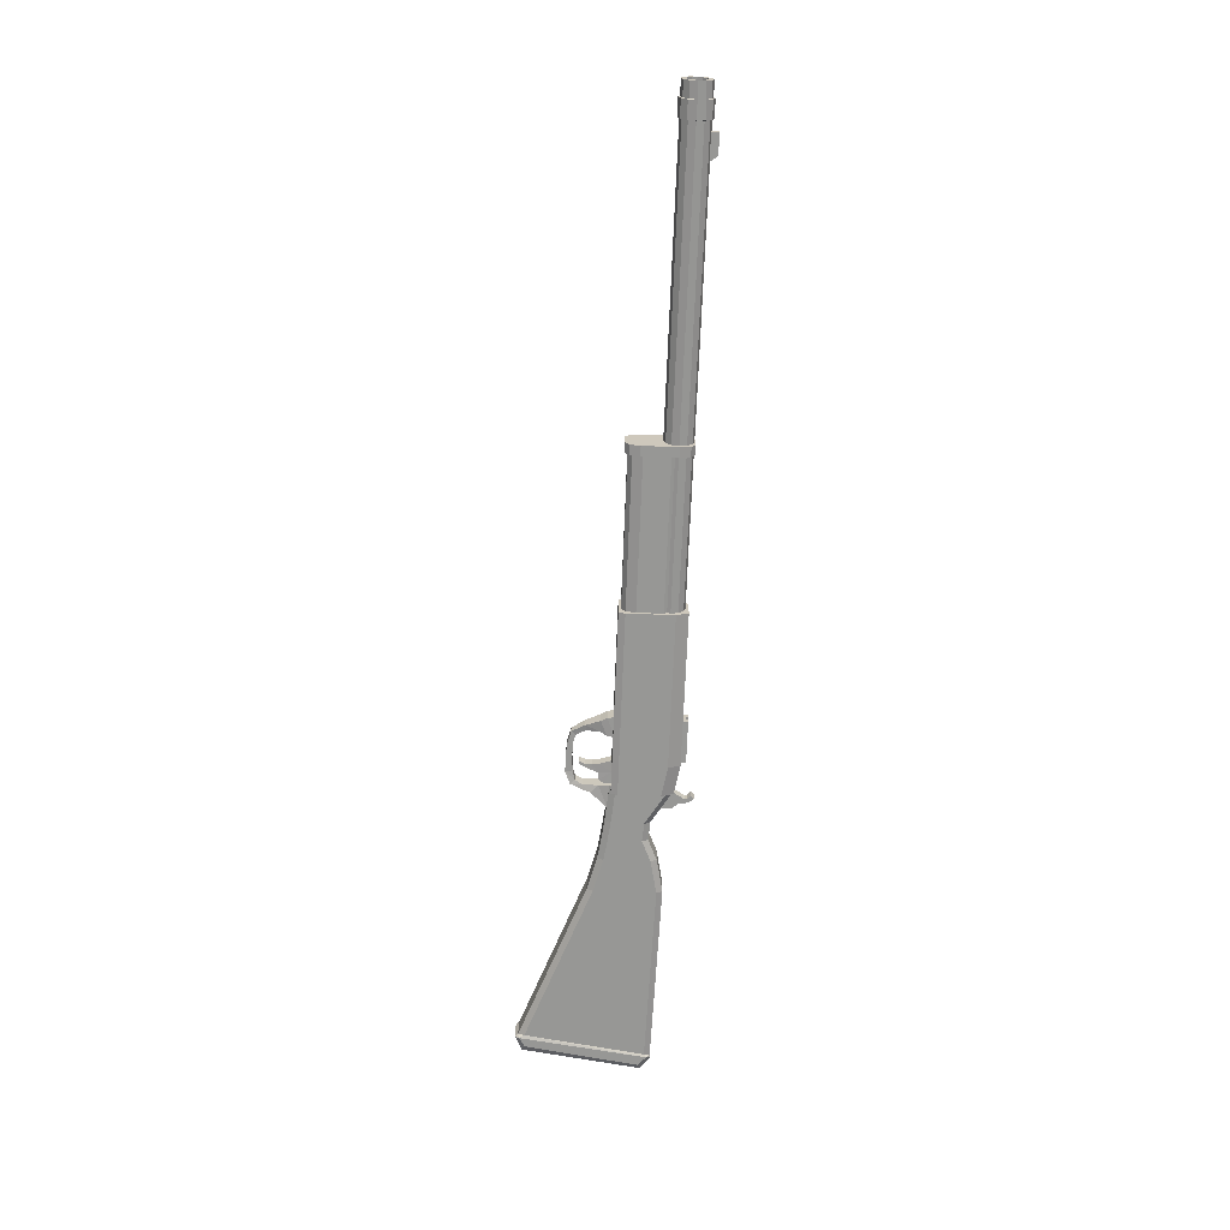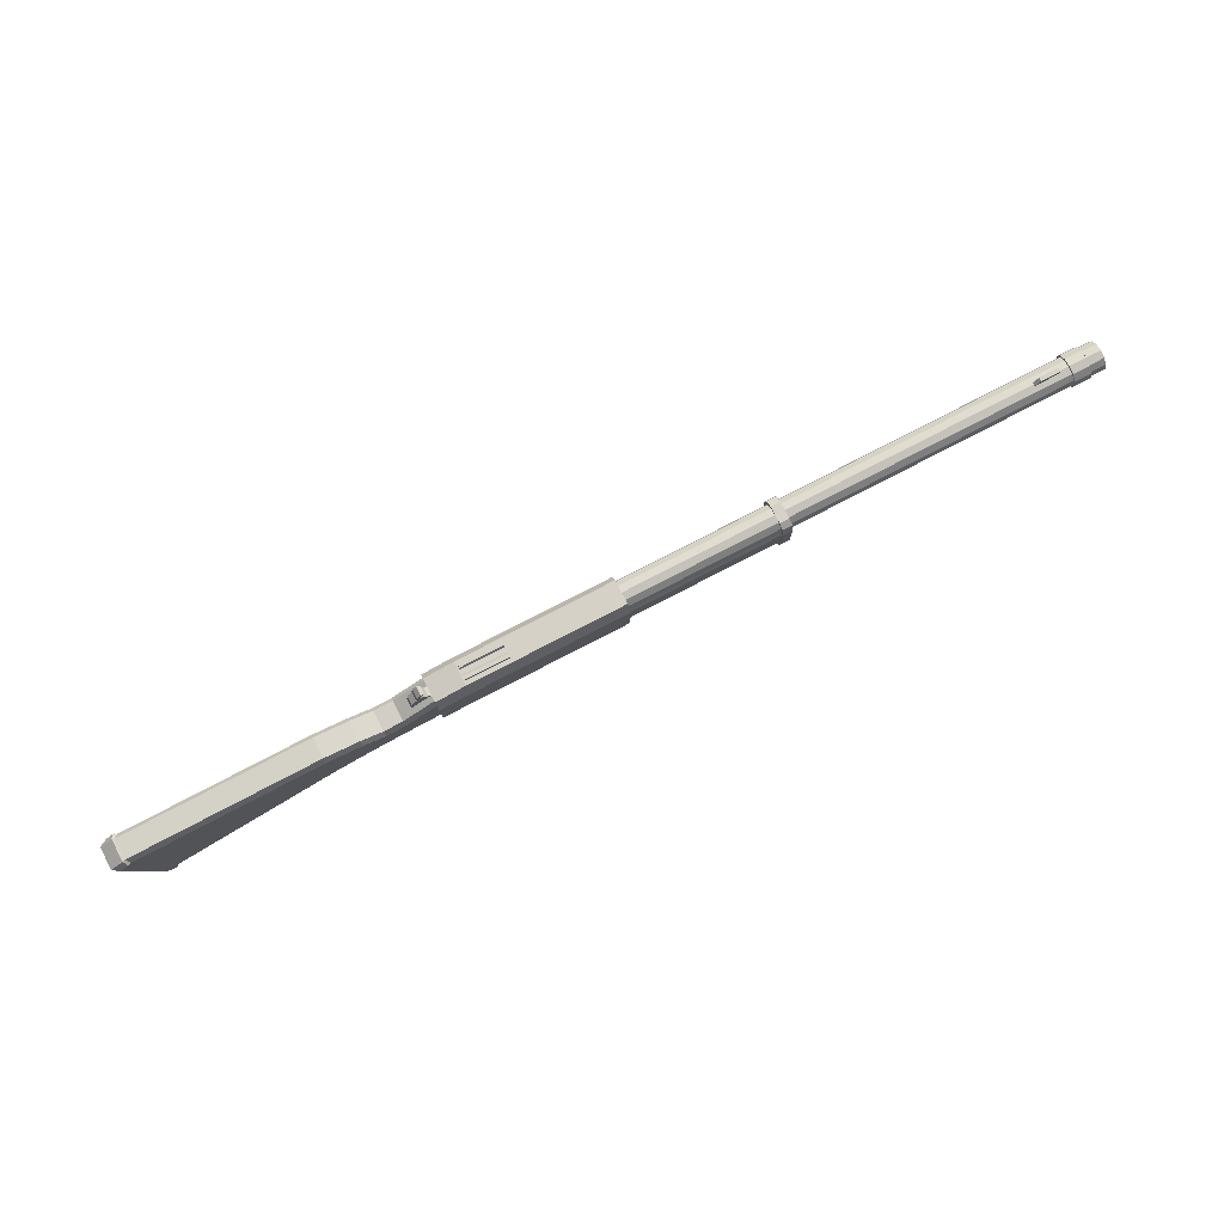
<metadata>
{"format":"obj","ext":"obj","renderer":"f3d","projection":"perspective","resolution":1024,"background":"white","views":[{"elev":-68.1,"azim":87.8,"up":"+Z"},{"elev":78.8,"azim":-27.3,"up":"+Y"}]}
</metadata>
<code>
o Shotgun_4_Cube.035
v 0.631 0.2944 -0.02159
v 0.3931 0.2944 -0.02159
v 0.631 0.2501 -0.02159
v 0.3931 0.2501 -0.02159
v 0.631 0.2944 0.02126
v 0.3931 0.2944 0.02126
v 0.631 0.2501 0.02126
v 0.3931 0.2501 0.02126
v 0.631 0.2839 -0.0141
v 0.631 0.2839 0.0141
v 0.3931 0.2839 -0.0141
v 0.3931 0.2839 0.0141
v 0.631 0.2501 -0.0141
v 0.631 0.2501 0.0141
v 0.3931 0.2501 -0.0141
v 0.3931 0.2501 0.0141
v 0.3931 0.2944 0.0423
v 0.631 0.2944 0.0423
v 0.631 0.2944 -0.0423
v 0.3931 0.2944 -0.0423
v 0.631 0.2501 -0.0423
v 0.631 0.2501 0.0423
v 0.3931 0.2501 0.0423
v 0.3931 0.2501 -0.0423
v 0.1883 0.3327 -0.02466
v 0.1883 0.3327 0.02466
v 0.1711 0.3493 -0.02466
v 0.1711 0.3493 0.02466
v -0.06874 0.1132 0.05671
v 0.03722 0.1205 0.05671
v 0.03721 0.08672 0.0776
v -0.06874 0.07931 0.0776
v -0.06874 -0.1053 0.0776
v 0.03721 -0.09239 0.0776
v 0.03721 -0.1261 0.05671
v -0.06874 -0.139 0.05671
v -0.06874 -0.139 -0.05671
v 0.03721 -0.1261 -0.05671
v 0.03721 -0.09239 -0.0776
v -0.06874 -0.1053 -0.0776
v -0.06874 0.07931 -0.0776
v 0.03721 0.08672 -0.0776
v 0.03722 0.1205 -0.05671
v -0.06874 0.1132 -0.05671
v -0.1892 0.1653 -0.05671
v -0.3817 0.2052 -0.05671
v -0.3817 0.1713 -0.0776
v -0.1892 0.1315 -0.0776
v -0.1892 -0.1233 -0.0776
v -0.3817 -0.1737 -0.0776
v -0.3817 -0.2074 -0.05671
v -0.1892 -0.157 -0.05671
v -0.1892 0.1315 0.0776
v -0.3817 0.1713 0.0776
v -0.3817 0.2052 0.05671
v -0.1892 0.1653 0.05671
v -0.1892 -0.157 0.05671
v -0.3817 -0.2074 0.05671
v -0.3817 -0.1737 0.0776
v -0.1892 -0.1233 0.0776
v 2.139 0.1348 0.08426
v 2.139 0.1715 0.06066
v 2.139 0.1715 -0.06066
v 2.139 0.1348 -0.08426
v 1.236 0.1715 0.06066
v 1.236 0.1348 0.08426
v 1.236 0.1348 -0.08426
v 1.236 0.1715 -0.06066
v -1.429 0.1819 -0.05671
v -1.417 0.1483 -0.0776
v -1.417 0.1483 0.0776
v -1.429 0.1819 0.05671
v -1.322 -0.5611 0.05671
v -1.316 -0.5254 0.0776
v -1.322 -0.5611 -0.05671
v -1.316 -0.5254 -0.0776
v 0.1109 0.2374 0.02466
v 0.1109 0.2374 -0.02466
v 0.385 -0.09919 0.09045
v 0.385 -0.0629 0.09964
v 0.385 -0.09919 -0.09045
v 0.385 -0.0629 -0.09964
v 1.256 -0.09919 0.09045
v 1.256 -0.0629 0.09964
v 1.256 -0.0629 -0.09964
v 1.256 -0.09919 -0.09045
v 0.2156 -0.0629 0.09964
v 0.2156 -0.09919 0.09045
v 0.2156 -0.09919 -0.09045
v 0.2156 -0.0629 -0.09964
v 2.099 0.2302 0.08233
v 2.099 0.2531 0.0482
v 2.099 0.1747 0.09646
v 2.099 -0.07743 0.08233
v 2.099 -0.02201 0.09646
v 2.099 -0.1004 0.0482
v 2.099 -0.07743 -0.08233
v 2.099 -0.1004 -0.0482
v 2.099 -0.02201 -0.09647
v 2.099 0.2302 -0.08233
v 2.099 0.1747 -0.09647
v 2.099 0.2531 -0.0482
v 2.154 0.2302 0.08233
v 2.154 0.1747 0.09646
v 2.154 0.2531 0.0482
v 2.154 -0.07743 0.08233
v 2.154 -0.1004 0.0482
v 2.154 -0.02201 0.09646
v 2.154 -0.07743 -0.08233
v 2.154 -0.02201 -0.09647
v 2.154 -0.1004 -0.0482
v 2.154 0.2302 -0.08233
v 2.154 0.2531 -0.0482
v 2.154 0.1747 -0.09647
v 2.139 -0.06272 0.07039
v 2.139 -0.0852 0.03692
v 2.139 -0.008428 0.08426
v 2.139 -0.06272 -0.07039
v 2.139 -0.008428 -0.08426
v 2.139 -0.0852 -0.03692
v 1.236 -0.06272 0.07039
v 1.236 -0.008428 0.08426
v 1.236 -0.0852 0.03692
v 1.236 -0.06272 -0.07039
v 1.236 -0.0852 -0.03692
v 1.236 -0.008428 -0.08426
v 0.385 0.1971 -0.09964
v 0.385 0.265 -0.06571
v 0.385 0.1971 0.09964
v 0.385 0.265 0.06571
v 1.256 0.1971 0.09964
v 1.256 0.265 0.06571
v 1.256 0.265 -0.06571
v 1.256 0.1971 -0.09964
v 0.2156 0.2368 0.06571
v 0.2156 0.1689 0.09964
v 0.2156 0.1689 -0.09964
v 0.2156 0.2368 -0.06571
v -1.445 0.183 -0.06229
v -1.432 0.163 -0.08523
v -1.519 0.128 -0.06229
v -1.484 0.1141 -0.08523
v -1.421 -0.5396 -0.06229
v -1.386 -0.5218 -0.08523
v -1.338 -0.5775 -0.06229
v -1.331 -0.5554 -0.08523
v -1.519 0.128 0.06229
v -1.484 0.1141 0.08523
v -1.445 0.183 0.06229
v -1.432 0.163 0.08523
v -1.338 -0.5775 0.06229
v -1.331 -0.5554 0.08523
v -1.421 -0.5396 0.06229
v -1.386 -0.5218 0.08523
v 0.2353 0.2057 0.0776
v 0.2345 0.2388 0.05671
v 0.2453 -0.1066 0.05671
v 0.2444 -0.07297 0.0776
v 0.2444 -0.07297 -0.0776
v 0.2453 -0.1066 -0.05671
v 0.2345 0.2388 -0.05671
v 0.2353 0.2057 -0.0776
v 0.1669 0.2993 -0.02466
v 0.1396 0.2906 -0.02466
v 0.1396 0.2906 0.02466
v 0.1669 0.2993 0.02466
v 0.1475 0.3237 -0.02466
v 0.1475 0.3237 0.02466
v 0.2011 0.241 -0.02466
v 0.1426 0.2687 0.02466
v 0.1426 0.2687 -0.02466
v 0.2011 0.241 0.02466
v 0.1732 0.2855 0.02466
v 0.1732 0.2855 -0.02466
v 0.1692 0.3137 -0.02466
v 0.1692 0.3137 0.02466
v 0.229 0.2185 0.02466
v 0.229 0.2185 -0.02466
v 0.1013 0.1575 0.02466
v 0.1013 0.1575 -0.02466
v 0.5264 -0.09052 -0.0469
v 0.5264 -0.09052 0.0469
v 0.6449 -0.09052 -0.0469
v 0.6449 -0.09052 0.0469
v 0.5335 -0.1312 -0.04495
v 0.5335 -0.1312 0.04495
v 0.6377 -0.1312 -0.0469
v 0.6377 -0.1312 0.0469
v 0.5529 -0.1674 -0.03988
v 0.5529 -0.1674 0.03988
v 0.6184 -0.1674 -0.04469
v 0.6184 -0.1674 0.04469
v 0.5541 -0.2435 -0.02906
v 0.5541 -0.2435 0.02906
v 0.5872 -0.2465 -0.03281
v 0.5872 -0.2465 0.03281
v 0.5244 -0.2951 -0.0229
v 0.5244 -0.2951 0.0229
v 0.5438 -0.3212 -0.0229
v 0.5438 -0.3212 0.0229
v 0.4672 -0.3106 -0.0229
v 0.4672 -0.3106 0.0229
v 0.4663 -0.3409 -0.0229
v 0.4663 -0.3409 0.0229
v 0.3867 -0.3106 -0.0229
v 0.3867 -0.3106 0.0229
v 0.3874 -0.3467 -0.0229
v 0.3874 -0.3467 0.0229
v 0.313 -0.3065 -0.0229
v 0.313 -0.3065 0.0229
v 0.3046 -0.346 -0.0229
v 0.3046 -0.346 0.0229
v 0.2626 -0.2926 -0.0278
v 0.2626 -0.2926 0.0278
v 0.2376 -0.3177 -0.0315
v 0.2376 -0.3177 0.0315
v 0.2391 -0.2528 -0.03519
v 0.2391 -0.2528 0.03519
v 0.2116 -0.2541 -0.03964
v 0.2116 -0.2541 0.03964
v 0.2395 -0.1655 -0.04086
v 0.2395 -0.1655 0.04086
v 0.1974 -0.2072 -0.0454
v 0.1974 -0.2072 0.0454
v 0.2406 -0.07996 0.0469
v 0.2406 -0.07996 -0.0469
v 0.1047 -0.1114 0.0469
v 0.1047 -0.1114 -0.0469
v 3.746 0.1698 0.07862
v 1.157 0.1698 0.07863
v 3.746 0.2091 0.06809
v 1.157 0.2091 0.06809
v 3.746 0.2379 0.03931
v 1.157 0.2379 0.03931
v 3.746 0.2484 -1e-06
v 1.157 0.2484 -0
v 3.746 0.2379 -0.03931
v 1.157 0.2379 -0.03931
v 3.746 0.2091 -0.06809
v 1.157 0.2091 -0.06809
v 3.746 0.1698 -0.07863
v 1.157 0.1698 -0.07863
v 3.746 0.1305 -0.06809
v 1.157 0.1305 -0.06809
v 3.746 0.1017 -0.03931
v 1.157 0.1017 -0.03931
v 3.746 0.09118 -1e-06
v 1.157 0.09118 -0
v 3.746 0.1017 0.03931
v 1.157 0.1017 0.03931
v 3.746 0.1305 0.06809
v 1.157 0.1305 0.06809
v 3.748 0.1698 0.0886
v 3.748 0.2141 0.07673
v 3.748 0.2465 0.0443
v 3.748 0.2584 -1e-06
v 3.748 0.2465 -0.0443
v 3.748 0.2141 -0.07673
v 3.748 0.1698 -0.0886
v 3.748 0.1255 -0.07673
v 3.748 0.09308 -0.0443
v 3.748 0.08121 -1e-06
v 3.748 0.09308 0.0443
v 3.748 0.1255 0.07673
v 3.843 0.1698 0.0886
v 3.843 0.2141 0.07673
v 3.843 0.2465 0.0443
v 3.843 0.2584 -1e-06
v 3.843 0.2465 -0.0443
v 3.843 0.2141 -0.07673
v 3.843 0.1698 -0.0886
v 3.843 0.1255 -0.07673
v 3.843 0.09308 -0.0443
v 3.843 0.08121 -1e-06
v 3.843 0.09308 0.0443
v 3.843 0.1255 0.07673
v 3.845 0.1698 0.07933
v 3.845 0.2095 0.0687
v 3.845 0.2385 0.03966
v 3.845 0.2491 -1e-06
v 3.845 0.2385 -0.03966
v 3.845 0.2095 -0.0687
v 3.845 0.1698 -0.07933
v 3.845 0.1301 -0.0687
v 3.845 0.1011 -0.03966
v 3.845 0.09048 -1e-06
v 3.845 0.1011 0.03966
v 3.845 0.1301 0.0687
v 3.929 0.1698 0.07933
v 3.929 0.2095 0.0687
v 3.929 0.2385 0.03966
v 3.929 0.2491 -1e-06
v 3.929 0.2385 -0.03966
v 3.929 0.2095 -0.0687
v 3.929 0.1698 -0.07933
v 3.929 0.1301 -0.0687
v 3.929 0.1011 -0.03966
v 3.929 0.09048 -1e-06
v 3.929 0.1011 0.03966
v 3.929 0.1301 0.0687
v 3.929 0.1698 0.05561
v 3.929 0.1976 0.04816
v 3.929 0.218 0.0278
v 3.929 0.2254 -1e-06
v 3.929 0.218 -0.02781
v 3.929 0.1976 -0.04816
v 3.929 0.1698 -0.05561
v 3.929 0.142 -0.04816
v 3.929 0.1216 -0.02781
v 3.929 0.1142 -1e-06
v 3.929 0.1216 0.0278
v 3.929 0.142 0.04816
v 3.446 0.1698 0.05561
v 3.446 0.1976 0.04816
v 3.446 0.218 0.0278
v 3.446 0.2254 -0
v 3.446 0.218 -0.02781
v 3.446 0.1976 -0.04816
v 3.446 0.1698 -0.05561
v 3.446 0.142 -0.04816
v 3.446 0.1216 -0.02781
v 3.446 0.1142 -0
v 3.446 0.1216 0.0278
v 3.446 0.142 0.04816
v 3.688 0.2303 0.01014
v 3.688 0.286 -0.01014
v 3.688 0.2303 -0.01014
v 3.532 0.2303 0.01014
v 3.688 0.286 0.01014
v 3.532 0.2303 -0.01014
v 3.577 0.286 0.01014
v 3.577 0.286 -0.01014
v 0.3148 -0.09866 -0.02992
v 0.3877 -0.08277 -0.03034
v 0.3877 -0.08277 0.03035
v 0.3148 -0.09866 0.02992
v 0.3109 -0.1724 -0.02944
v 0.3625 -0.1653 -0.03003
v 0.3625 -0.1653 0.03003
v 0.3109 -0.1724 0.02944
v 0.2521 -0.0906 -0.0303
v 0.2521 -0.0906 0.0303
v 0.2696 -0.1654 -0.03021
v 0.2498 -0.1419 -0.03019
v 0.2498 -0.1419 0.03019
v 0.2696 -0.1654 0.03021
v 0.325 -0.2115 0.03012
v 0.3392 -0.2428 0.02997
v 0.3392 -0.2428 -0.02997
v 0.325 -0.2115 -0.03012
v 0.3593 -0.2412 -0.02971
v 0.3554 -0.2048 -0.02989
v 0.3554 -0.2048 0.02989
v 0.3593 -0.2412 0.02971
v 0.3636 -0.2762 -0.03003
v 0.3598 -0.2749 -0.03009
v 0.3721 -0.2709 -0.03
v 0.3712 -0.2731 -0.03
v 0.3712 -0.2731 0.03
v 0.3721 -0.2709 0.03
v 0.3598 -0.2749 0.03009
v 0.3636 -0.2762 0.03004
f 44 48 45
f 39 41 42
f 43 29 30
f 34 32 33
f 35 37 38
f 31 29 32
f 35 33 36
f 38 40 39
f 42 44 43
f 74 58 59
f 49 47 48
f 55 45 46
f 60 54 59
f 57 51 52
f 54 56 55
f 59 57 60
f 50 52 51
f 47 45 48
f 140 76 146
f 36 60 57
f 55 71 54
f 146 75 145
f 157 34 35
f 42 159 39
f 162 43 161
f 75 151 145
f 140 144 142
f 150 154 152
f 30 155 156
f 140 69 70
f 72 150 71
f 142 143 141
f 148 153 154
f 152 73 74
f 39 160 38
f 142 139 140
f 148 149 147
f 154 151 152
f 144 145 143
f 30 161 43
f 37 49 40
f 31 158 155
f 46 72 55
f 29 53 32
f 76 51 75
f 51 73 75
f 147 143 153
f 56 44 45
f 52 36 57
f 60 32 53
f 151 143 145
f 139 72 69
f 74 150 152
f 38 157 35
f 70 50 76
f 139 147 149
f 70 46 47
f 49 41 40
f 59 71 74
f 44 41 48
f 39 40 41
f 43 44 29
f 34 31 32
f 35 36 37
f 31 30 29
f 35 34 33
f 38 37 40
f 42 41 44
f 74 73 58
f 49 50 47
f 55 56 45
f 60 53 54
f 57 58 51
f 54 53 56
f 59 58 57
f 50 49 52
f 47 46 45
f 140 70 76
f 36 33 60
f 55 72 71
f 146 76 75
f 157 158 34
f 42 162 159
f 162 42 43
f 75 73 151
f 140 146 144
f 150 148 154
f 30 31 155
f 140 139 69
f 72 149 150
f 142 144 143
f 148 147 153
f 152 151 73
f 39 159 160
f 142 141 139
f 148 150 149
f 154 153 151
f 144 146 145
f 30 156 161
f 37 52 49
f 31 34 158
f 46 69 72
f 29 56 53
f 76 50 51
f 51 58 73
f 147 141 143
f 56 29 44
f 52 37 36
f 60 33 32
f 151 153 143
f 139 149 72
f 74 71 150
f 38 160 157
f 70 47 50
f 139 141 147
f 70 69 46
f 49 48 41
f 59 54 71
f 3 9 13
f 4 20 24
f 2 19 20
f 21 4 24
f 14 8 16
f 6 10 12
f 8 12 16
f 7 18 22
f 15 14 16
f 3 15 4
f 12 9 11
f 11 1 2
f 13 10 14
f 7 10 5
f 16 11 15
f 4 11 2
f 23 6 8
f 22 17 23
f 21 1 3
f 24 19 21
f 17 5 6
f 7 23 8
f 135 138 137
f 79 87 88
f 81 85 86
f 83 80 79
f 89 82 81
f 136 80 129
f 127 133 134
f 129 135 136
f 127 138 128
f 131 130 129
f 81 83 79
f 89 79 88
f 84 83 85
f 137 82 90
f 186 181 185
f 187 181 183
f 187 184 188
f 183 182 184
f 191 188 192
f 192 186 190
f 190 185 189
f 188 182 186
f 194 189 193
f 195 189 191
f 195 192 196
f 191 185 187
f 198 193 197
f 199 193 195
f 199 196 200
f 196 190 194
f 203 200 204
f 204 198 202
f 202 197 201
f 200 194 198
f 206 201 205
f 205 203 207
f 207 204 208
f 203 197 199
f 209 207 211
f 211 208 212
f 210 208 206
f 206 204 202
f 215 212 216
f 214 212 210
f 214 209 213
f 210 205 209
f 218 213 217
f 217 215 219
f 219 216 220
f 213 211 215
f 223 220 224
f 224 218 222
f 222 217 221
f 218 216 214
f 228 224 227
f 227 222 225
f 225 221 226
f 228 221 223
f 223 217 219
f 225 228 227
f 127 85 82
f 80 131 129
f 130 133 128
f 135 128 138
f 3 1 9
f 4 2 20
f 2 1 19
f 21 3 4
f 14 7 8
f 6 5 10
f 8 6 12
f 7 5 18
f 15 13 14
f 3 13 15
f 12 10 9
f 11 9 1
f 13 9 10
f 7 14 10
f 16 12 11
f 4 15 11
f 23 17 6
f 22 18 17
f 21 19 1
f 24 20 19
f 17 18 5
f 7 22 23
f 137 90 87
f 90 89 87
f 89 88 87
f 87 136 137
f 136 135 137
f 79 80 87
f 81 82 85
f 83 84 80
f 89 90 82
f 136 87 80
f 127 128 133
f 129 130 135
f 127 137 138
f 131 132 130
f 81 86 83
f 89 81 79
f 83 86 85
f 85 134 131
f 134 133 131
f 133 132 131
f 131 84 85
f 137 127 82
f 186 182 181
f 187 185 181
f 187 183 184
f 183 181 182
f 191 187 188
f 192 188 186
f 190 186 185
f 188 184 182
f 194 190 189
f 195 193 189
f 195 191 192
f 191 189 185
f 198 194 193
f 199 197 193
f 199 195 196
f 196 192 190
f 203 199 200
f 204 200 198
f 202 198 197
f 200 196 194
f 206 202 201
f 205 201 203
f 207 203 204
f 203 201 197
f 209 205 207
f 211 207 208
f 210 212 208
f 206 208 204
f 215 211 212
f 214 216 212
f 214 210 209
f 210 206 205
f 218 214 213
f 217 213 215
f 219 215 216
f 213 209 211
f 223 219 220
f 224 220 218
f 222 218 217
f 218 220 216
f 228 223 224
f 227 224 222
f 225 222 221
f 228 226 221
f 223 221 217
f 225 226 228
f 127 134 85
f 80 84 131
f 130 132 133
f 135 130 128
f 126 123 122
f 67 63 64
f 61 65 66
f 122 61 66
f 115 122 121
f 116 121 123
f 124 119 118
f 125 118 120
f 117 115 116
f 65 63 68
f 67 119 126
f 125 116 123
f 67 126 122
f 126 124 125
f 123 126 125
f 123 121 122
f 122 66 67
f 66 65 67
f 65 68 67
f 67 68 63
f 61 62 65
f 122 117 61
f 115 117 122
f 116 115 121
f 124 126 119
f 125 124 118
f 116 120 119
f 120 118 119
f 119 64 117
f 116 119 117
f 64 63 62
f 62 61 64
f 61 117 64
f 65 62 63
f 67 64 119
f 125 120 116
f 168 27 167
f 176 25 26
f 176 28 168
f 28 25 27
f 180 169 178
f 178 172 177
f 78 170 171
f 173 165 170
f 170 164 171
f 174 164 163
f 174 166 173
f 166 175 176
f 163 167 175
f 164 168 167
f 179 172 77
f 179 78 180
f 172 170 77
f 166 168 165
f 175 27 25
f 172 174 173
f 169 171 174
f 178 179 180
f 231 230 229
f 233 232 231
f 235 234 233
f 237 236 235
f 239 238 237
f 241 240 239
f 243 242 241
f 245 244 243
f 247 246 245
f 249 248 247
f 251 250 249
f 229 252 251
f 249 264 251
f 273 262 261
f 254 233 231
f 262 249 247
f 261 247 245
f 243 261 245
f 259 243 241
f 258 241 239
f 237 258 239
f 235 257 237
f 251 253 229
f 253 231 229
f 233 256 235
f 278 267 266
f 270 259 258
f 267 256 255
f 274 263 262
f 271 260 259
f 268 257 256
f 275 264 263
f 265 254 253
f 272 261 260
f 269 258 257
f 276 253 264
f 266 255 254
f 288 289 277
f 273 286 274
f 270 283 271
f 279 268 267
f 286 275 274
f 283 272 271
f 268 281 269
f 287 276 275
f 265 278 266
f 284 273 272
f 269 282 270
f 288 265 276
f 305 294 293
f 290 279 278
f 297 286 285
f 294 283 282
f 291 280 279
f 298 287 286
f 295 284 283
f 292 281 280
f 299 288 287
f 289 278 277
f 296 285 284
f 293 282 281
f 317 306 305
f 300 301 289
f 290 303 291
f 297 310 298
f 294 307 295
f 303 292 291
f 310 299 298
f 307 296 295
f 304 293 292
f 311 300 299
f 289 302 290
f 308 297 296
f 322 318 314
f 324 301 312
f 302 315 303
f 321 310 309
f 318 307 306
f 303 316 304
f 310 323 311
f 319 308 307
f 316 305 304
f 311 324 312
f 301 314 302
f 320 309 308
f 168 28 27
f 176 175 25
f 176 26 28
f 28 26 25
f 180 78 169
f 178 169 172
f 78 77 170
f 173 166 165
f 170 165 164
f 174 171 164
f 174 163 166
f 166 163 175
f 163 164 167
f 164 165 168
f 179 177 172
f 179 77 78
f 172 173 170
f 166 176 168
f 175 167 27
f 172 169 174
f 169 78 171
f 178 177 179
f 231 232 230
f 233 234 232
f 235 236 234
f 237 238 236
f 239 240 238
f 241 242 240
f 243 244 242
f 245 246 244
f 247 248 246
f 249 250 248
f 251 252 250
f 229 230 252
f 249 263 264
f 273 274 262
f 254 255 233
f 262 263 249
f 261 262 247
f 243 260 261
f 259 260 243
f 258 259 241
f 237 257 258
f 235 256 257
f 251 264 253
f 253 254 231
f 233 255 256
f 278 279 267
f 270 271 259
f 267 268 256
f 274 275 263
f 271 272 260
f 268 269 257
f 275 276 264
f 265 266 254
f 272 273 261
f 269 270 258
f 276 265 253
f 266 267 255
f 288 300 289
f 273 285 286
f 270 282 283
f 279 280 268
f 286 287 275
f 283 284 272
f 268 280 281
f 287 288 276
f 265 277 278
f 284 285 273
f 269 281 282
f 288 277 265
f 305 306 294
f 290 291 279
f 297 298 286
f 294 295 283
f 291 292 280
f 298 299 287
f 295 296 284
f 292 293 281
f 299 300 288
f 289 290 278
f 296 297 285
f 293 294 282
f 317 318 306
f 300 312 301
f 290 302 303
f 297 309 310
f 294 306 307
f 303 304 292
f 310 311 299
f 307 308 296
f 304 305 293
f 311 312 300
f 289 301 302
f 308 309 297
f 314 313 324
f 324 323 314
f 323 322 314
f 322 321 318
f 321 320 318
f 320 319 318
f 318 317 314
f 317 316 314
f 316 315 314
f 324 313 301
f 302 314 315
f 321 322 310
f 318 319 307
f 303 315 316
f 310 322 323
f 319 320 308
f 316 317 305
f 311 323 324
f 301 313 314
f 320 321 309
f 99 114 110
f 112 101 100
f 113 100 102
f 97 110 109
f 98 109 111
f 103 92 91
f 104 91 93
f 94 107 106
f 95 106 108
f 114 113 104
f 107 98 111
f 93 108 104
f 99 96 95
f 113 92 105
f 329 332 331
f 325 331 328
f 330 325 328
f 331 330 328
f 326 325 327
f 332 327 330
f 333 335 334
f 352 337 338
f 336 345 346
f 338 333 334
f 336 339 335
f 356 348 349
f 353 338 339
f 337 347 340
f 360 354 361
f 354 357 351
f 359 355 358
f 340 353 339
f 339 334 335
f 344 333 343
f 341 345 342
f 336 341 342
f 346 344 343
f 340 343 337
f 353 351 352
f 353 348 354
f 352 349 350
f 350 348 347
f 358 360 359
f 362 356 355
f 355 356 357
f 99 101 114
f 112 114 101
f 113 112 100
f 97 99 110
f 98 97 109
f 103 105 92
f 104 103 91
f 94 96 107
f 95 94 106
f 107 111 110
f 111 109 110
f 110 114 108
f 107 110 108
f 114 112 113
f 113 105 104
f 105 103 104
f 104 108 114
f 108 106 107
f 107 96 98
f 93 95 108
f 101 99 95
f 99 97 98
f 96 99 98
f 96 94 95
f 95 93 101
f 93 91 92
f 101 93 102
f 92 102 93
f 102 100 101
f 113 102 92
f 329 326 332
f 325 329 331
f 330 327 325
f 331 332 330
f 326 329 325
f 332 326 327
f 333 336 335
f 352 350 337
f 346 340 336
f 336 342 345
f 338 337 333
f 336 340 339
f 356 361 348
f 353 352 338
f 337 350 347
f 354 348 361
f 361 362 360
f 362 359 360
f 354 360 357
f 359 362 355
f 340 347 353
f 339 338 334
f 341 333 344
f 333 337 343
f 341 344 345
f 336 333 341
f 346 345 344
f 340 346 343
f 353 354 351
f 353 347 348
f 352 351 349
f 350 349 348
f 358 357 360
f 362 361 356
f 349 351 356
f 351 357 356
f 357 358 355

</code>
